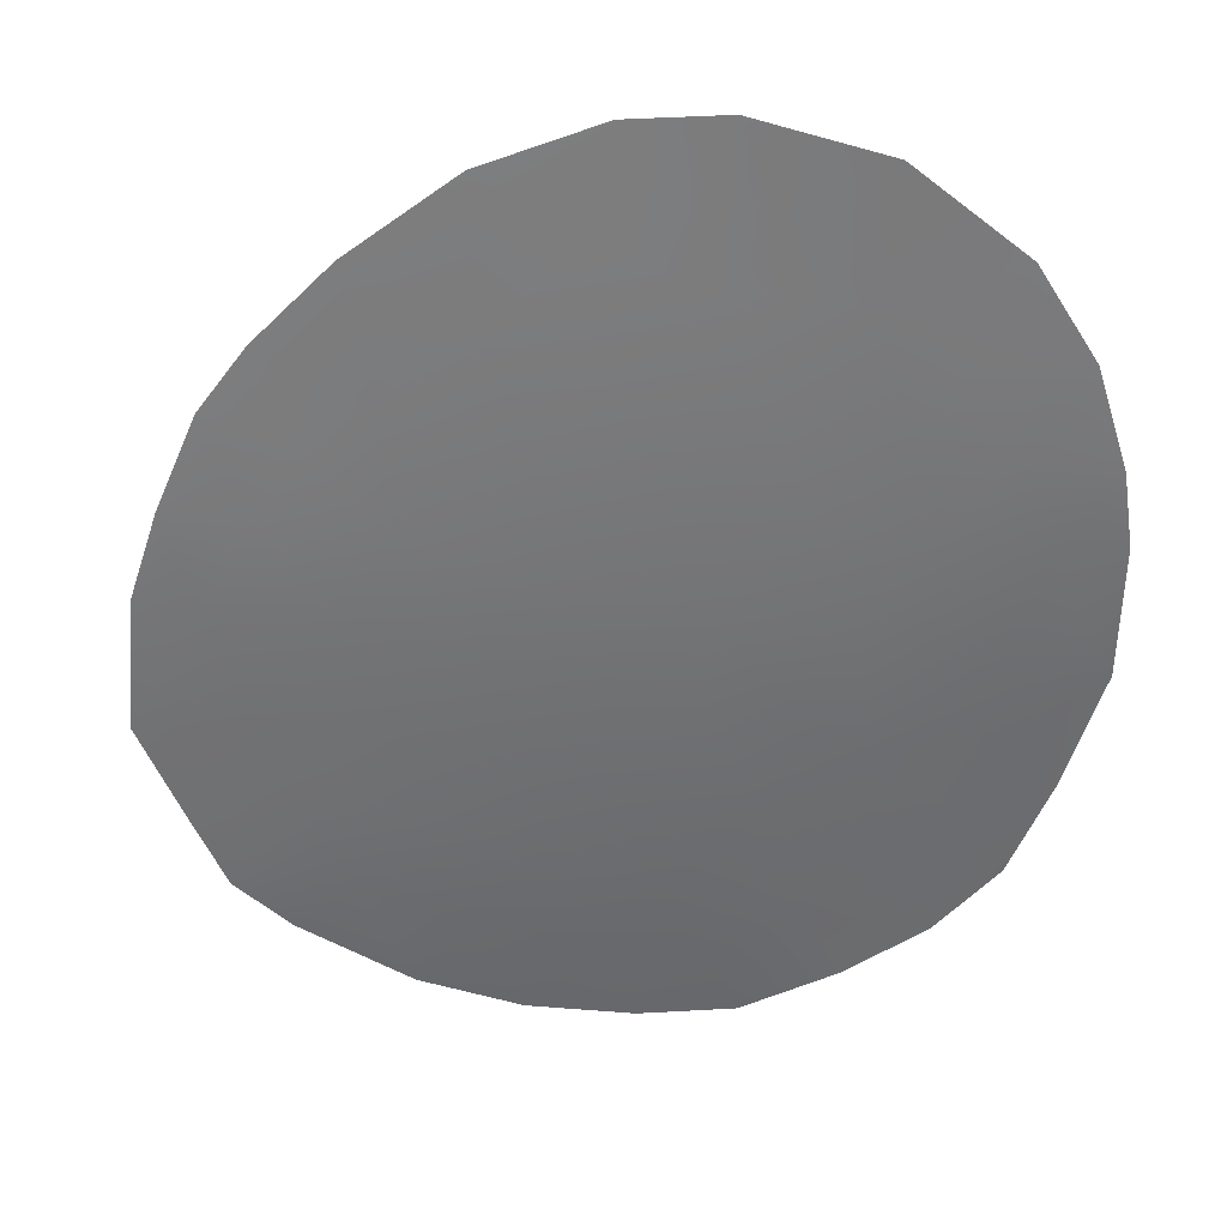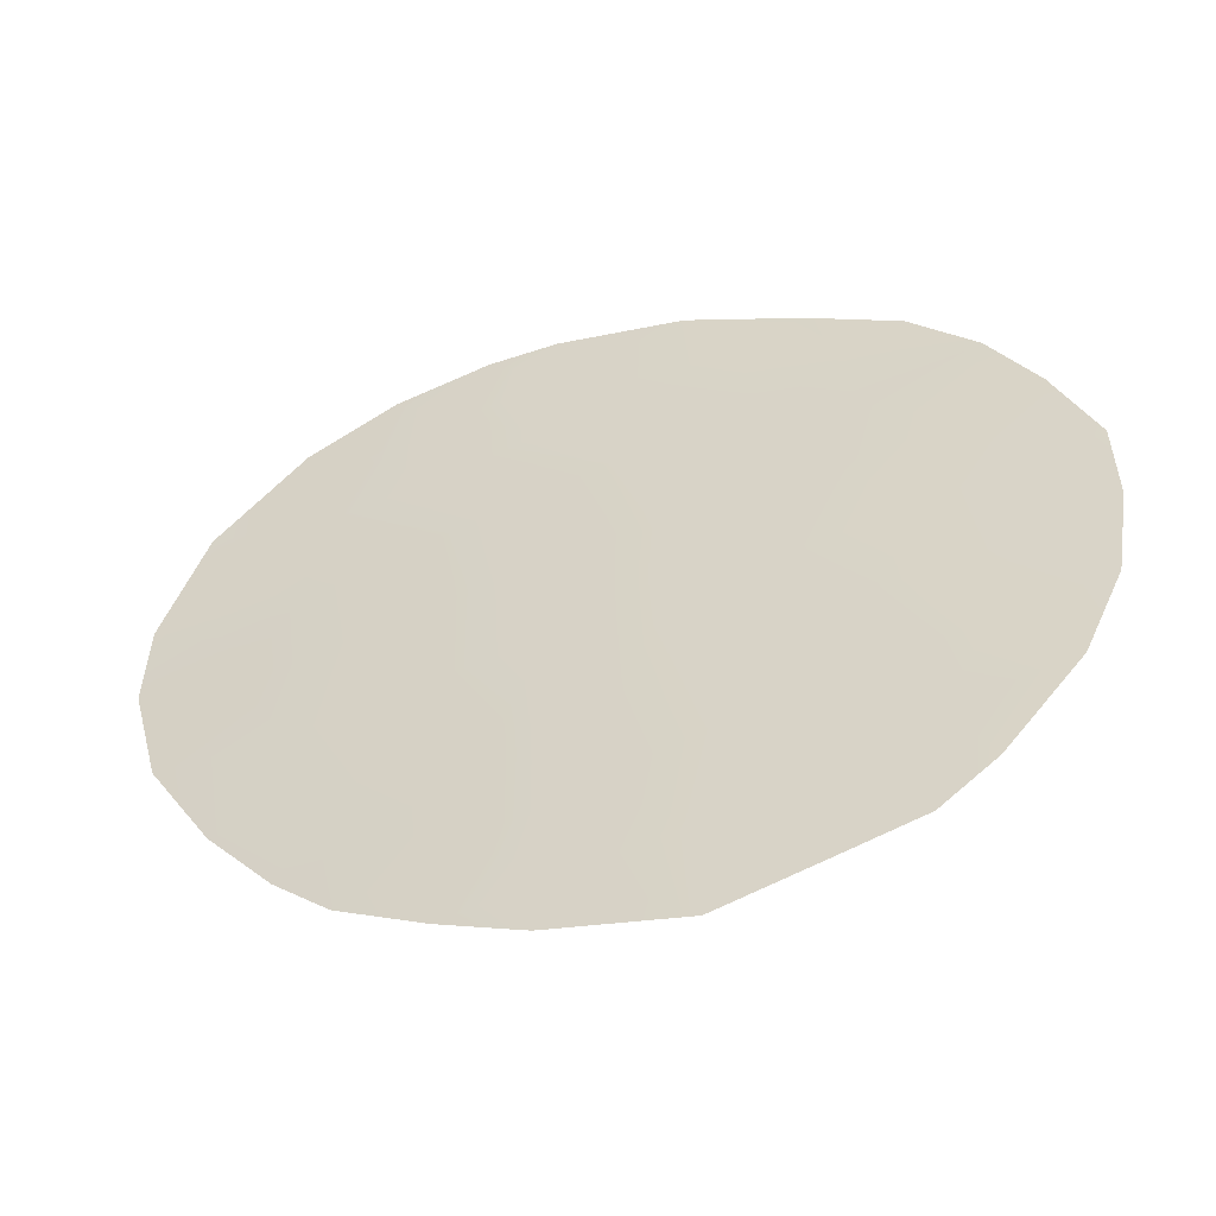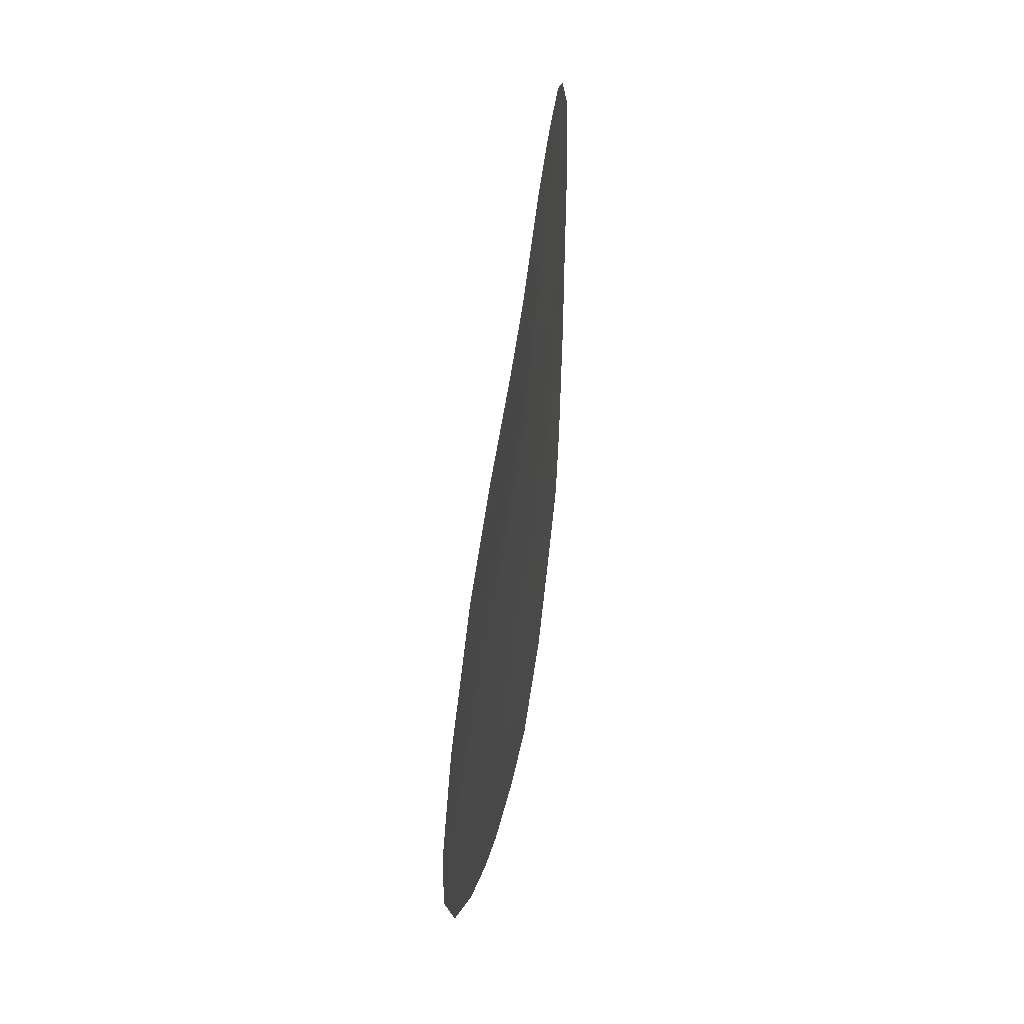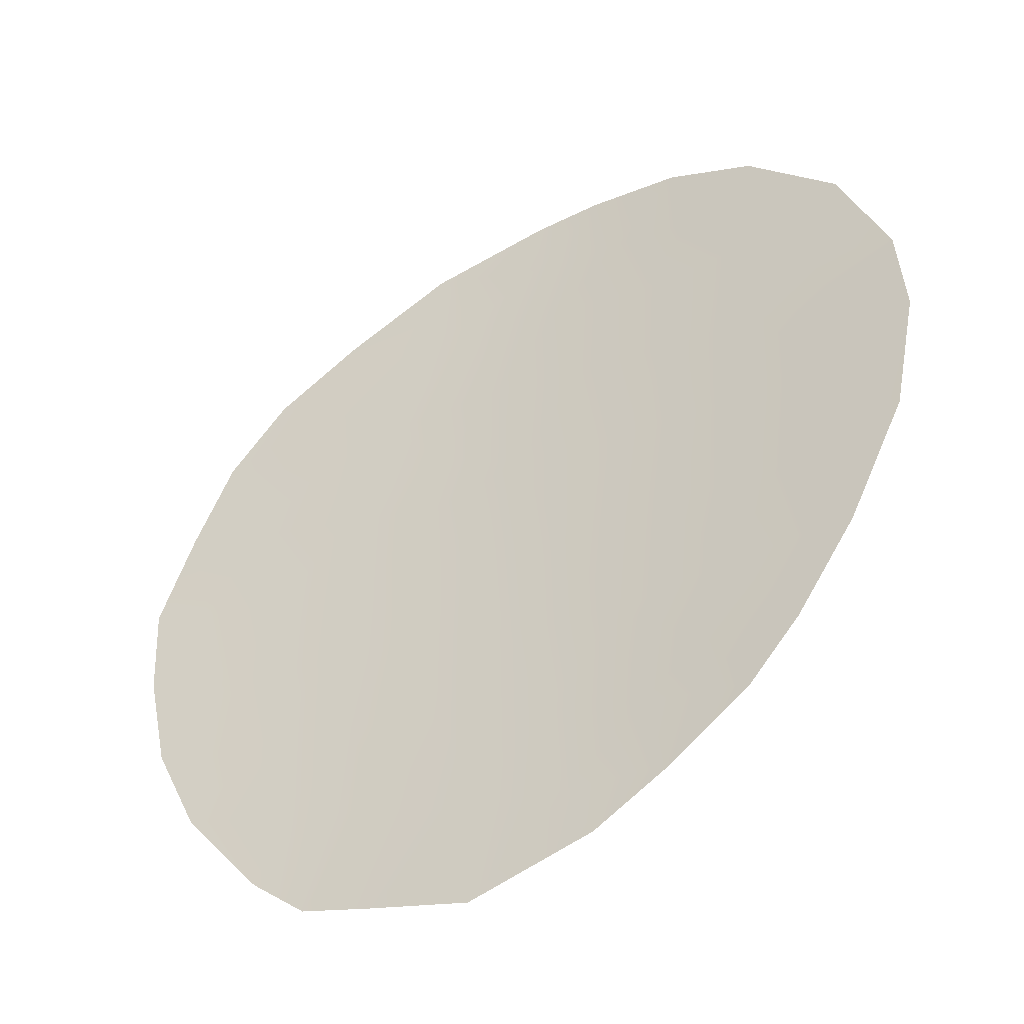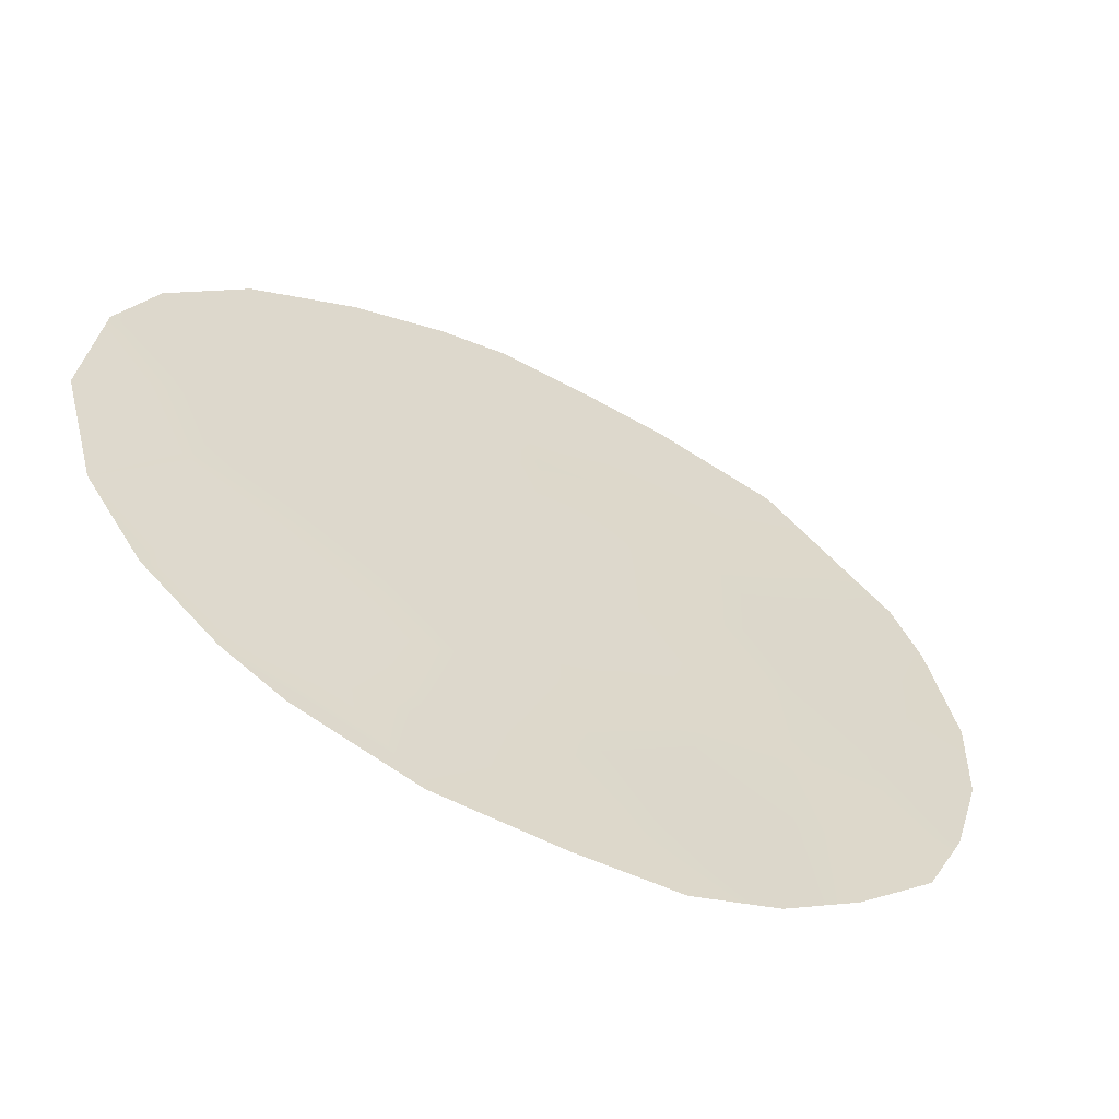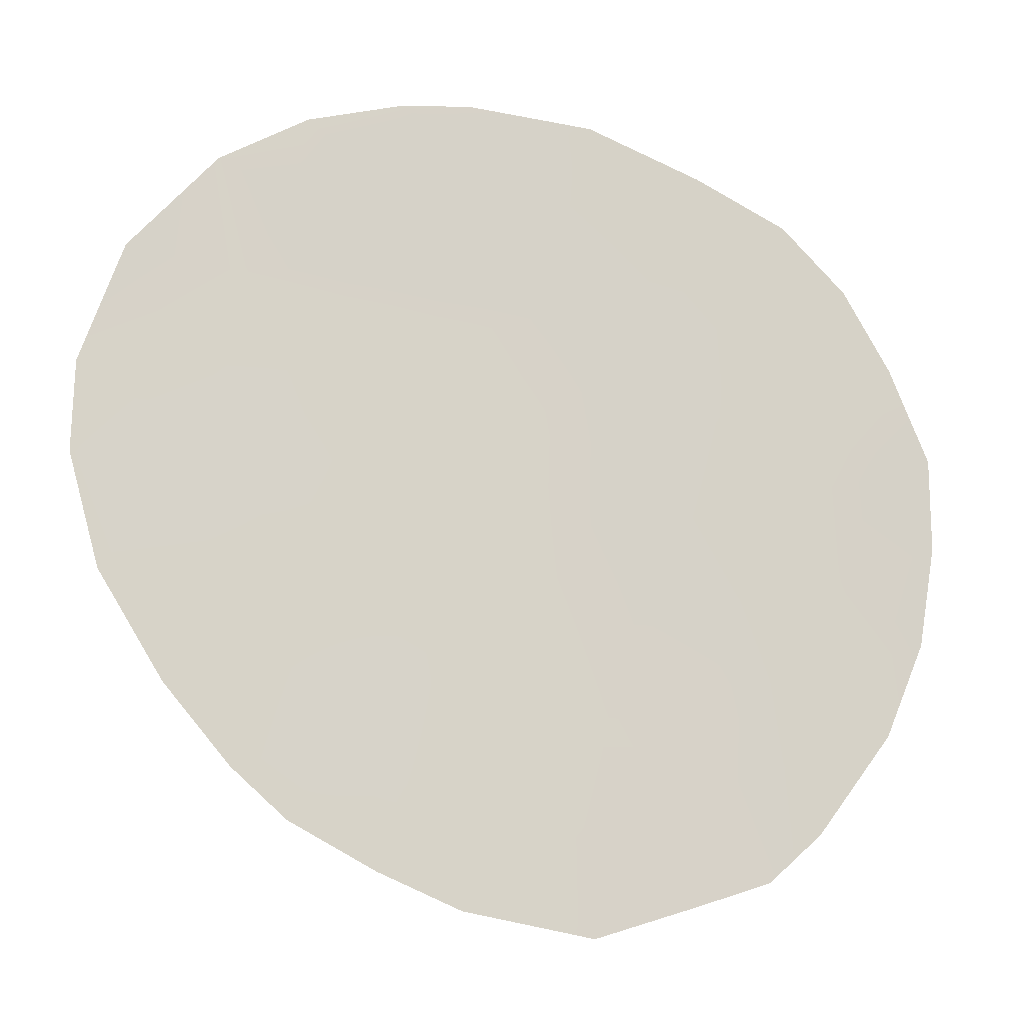
<metadata>
{"format":"obj","ext":"obj","renderer":"f3d","projection":"perspective","resolution":1024,"background":"white","views":[{"elev":-26.0,"azim":96.9,"up":"+Z"},{"elev":-52.9,"azim":167.5,"up":"+Y"},{"elev":59.2,"azim":67.4,"up":"+Y"},{"elev":46.4,"azim":-2.3,"up":"+Z"},{"elev":18.8,"azim":-156.7,"up":"+Z"},{"elev":-12.0,"azim":140.4,"up":"+Y"}]}
</metadata>
<code>
v -54.79 -21.26 14.37
v -50.74 -24.39 16.54
v -47.24 -11.63 18.72
v -48.13 -14.89 18.21
v -50.54 -18.49 16.73
v -46.84 -13.38 19.01
v -51.78 -11.77 16.14
v -43.84 -14.81 20.95
v -44.92 -19.66 20.19
v -48.55 -12.85 17.96
v -49.9 -14.32 17.13
v -47.64 -23.57 18.38
v -55.41 -19.34 14.08
v -51.12 -15.5 16.43
v -53.02 -16.19 15.39
v -48.86 -11.17 17.72
v -42.88 -19.51 21.57
v -55.54 -13.41 14.12
v -43.13 -13.15 21.38
v -48.63 -25.84 17.75
v -50.78 -26.33 16.49
v -53.75 -25.27 14.82
v -56 -22.42 13.73
v -56.71 -20.6 13.42
v -46.04 -10.44 19.5
v -42.39 -17.26 21.91
v -54.68 -24.34 14.35
v -45.9 -24.19 19.54
v -45.01 -23.2 20.14
v -44.59 -11.31 20.44
v -54.43 -12.13 14.71
v -42.43 -15.48 21.87
v -57 -16.85 13.32
v -50.91 -10.29 16.61
v -48.77 -9.996 17.79
v -43.94 -21.64 20.85
v -48.78 -18.91 17.75
v -51.05 -22.27 16.4
v -52.87 -11.2 15.56
v -49.3 -22.91 17.38
v -51.6 -20.1 16.12
v -49.88 -20.69 17.09
v -45.91 -21.33 19.54
v -52.49 -25.73 15.52
v -54.94 -15.62 14.38
v -56.31 -15.01 13.66
v -46.4 -15.37 19.27
v -44 -17.79 20.81
v -47.6 -10.05 18.49
v -57 -18.64 13.29
v -52.54 -18.24 15.62
v -54.25 -17.73 14.71
v -55.92 -17.27 13.86
v -46.51 -22.72 19.13
v -44.77 -15.9 20.34
v -45.03 -13.62 20.17
v -52.4 -23.68 15.6
v -53.38 -12.77 15.26
v -53.49 -14.4 15.17
v -47.96 -21.35 18.24
v -47.28 -25.12 18.61
v -49.47 -16.58 17.39
v -45.76 -17.51 19.66
v -50.29 -11.99 16.93
v -49.01 -24.77 17.53
v -45.85 -12.08 19.62
v -47.59 -17.06 18.51
v -52.86 -21.55 15.39
v -46.89 -19.3 18.93
v -43.57 -16.35 21.12
v -54.06 -23.07 14.7
v -52 -14.17 15.99
v -51.18 -16.84 16.39
v -53.43 -19.75 15.12
f 4 11 10
f 53 13 50
f 71 22 27
f 13 24 50
f 58 31 39
f 60 54 12
f 60 69 43
f 41 51 5
f 54 43 29
f 45 53 46
f 7 64 72
f 38 42 40
f 55 63 47
f 10 16 3
f 3 6 10
f 9 17 36
f 18 58 59
f 58 18 31
f 36 43 9
f 43 36 29
f 19 8 56
f 10 6 4
f 4 6 47
f 39 34 7
f 38 41 42
f 41 5 42
f 2 21 44
f 43 69 9
f 44 22 57
f 24 1 23
f 59 45 18
f 46 18 45
f 5 37 42
f 57 38 2
f 74 68 1
f 48 70 26
f 45 59 15
f 15 52 45
f 48 9 63
f 14 73 15
f 11 64 10
f 10 64 16
f 50 33 53
f 57 2 44
f 22 71 57
f 27 23 71
f 28 12 54
f 12 28 61
f 56 30 19
f 8 19 32
f 52 74 13
f 53 52 13
f 45 52 53
f 9 48 17
f 37 60 42
f 56 47 6
f 4 62 11
f 11 14 72
f 38 57 68
f 7 58 39
f 20 21 65
f 2 65 21
f 17 48 26
f 25 30 66
f 56 66 30
f 60 43 54
f 40 60 12
f 74 52 51
f 38 68 41
f 41 74 51
f 5 51 73
f 54 29 28
f 12 61 65
f 61 20 65
f 5 62 37
f 37 67 69
f 33 46 53
f 48 63 55
f 55 8 70
f 26 70 32
f 35 16 34
f 34 16 64
f 72 64 11
f 65 2 40
f 65 40 12
f 2 38 40
f 40 42 60
f 8 55 56
f 56 55 47
f 66 56 6
f 49 16 35
f 49 3 16
f 3 66 6
f 69 60 37
f 67 4 47
f 4 67 62
f 66 3 25
f 3 49 25
f 70 8 32
f 69 67 63
f 67 47 63
f 67 37 62
f 13 74 1
f 69 63 9
f 68 71 1
f 24 13 1
f 57 71 68
f 55 70 48
f 1 71 23
f 58 72 59
f 7 34 64
f 14 15 72
f 7 72 58
f 5 73 62
f 62 73 14
f 51 52 15
f 73 51 15
f 68 74 41
f 62 14 11
f 72 15 59

</code>
